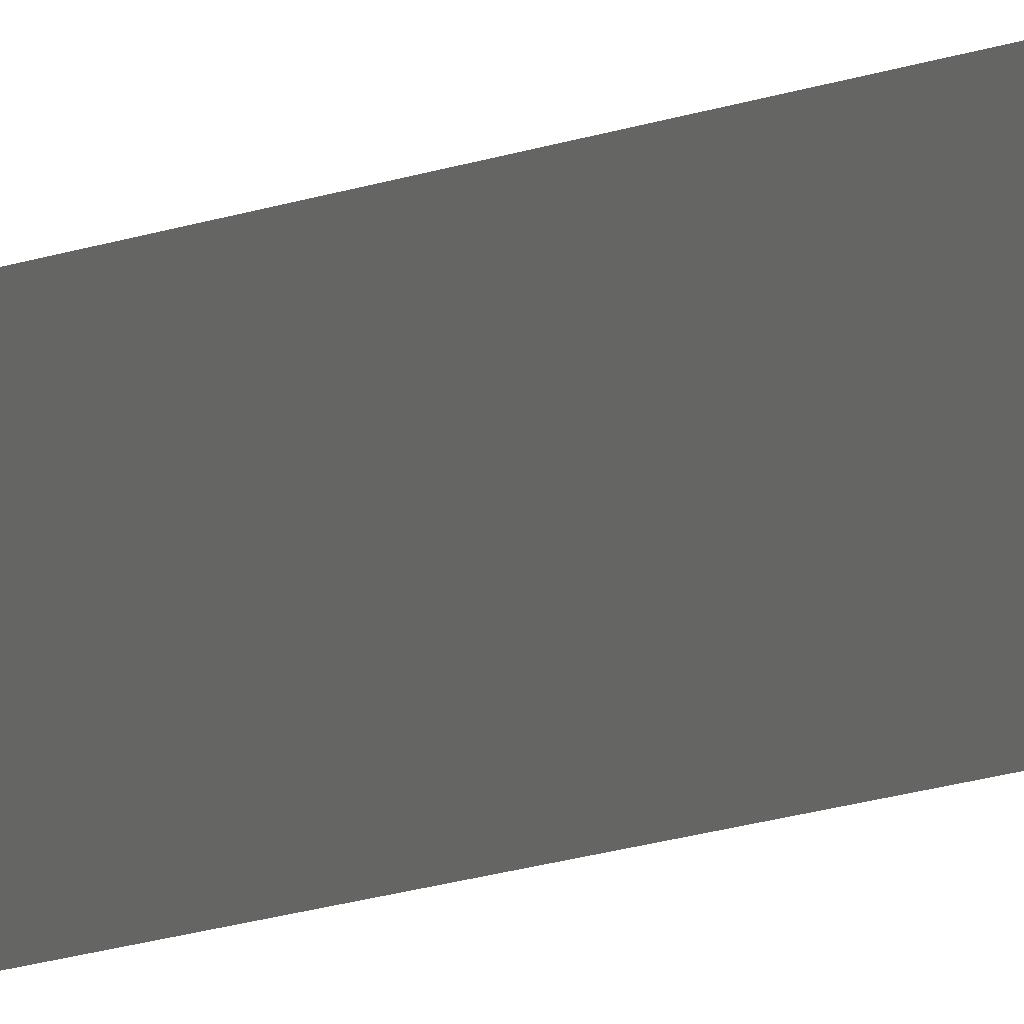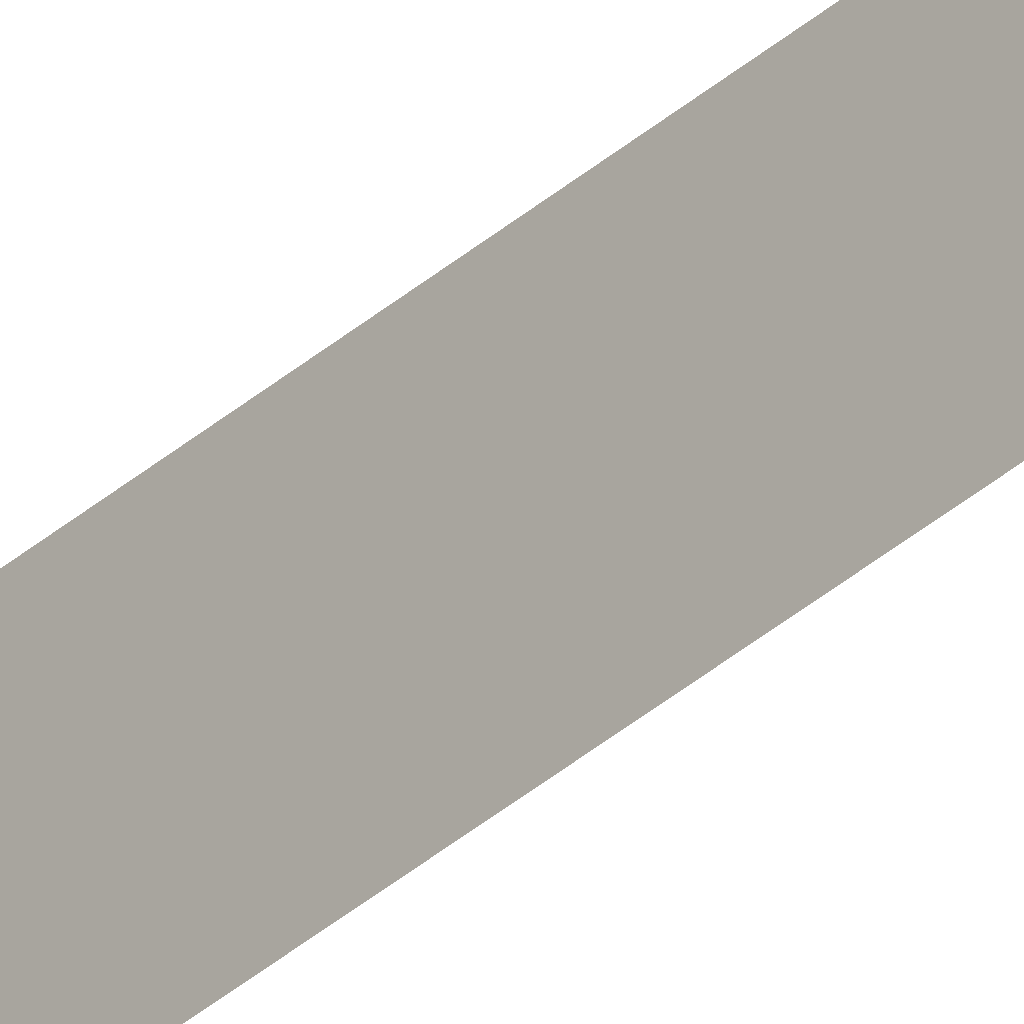
<metadata>
{"format":"obj","ext":"obj","renderer":"f3d","projection":"perspective","resolution":1024,"background":"white","views":[{"elev":-4.9,"azim":-22.3,"up":"+Z"},{"elev":-36.1,"azim":-41.2,"up":"+Z"}]}
</metadata>
<code>
v 13.79 30.75 53.93
v 13.79 31.75 53.93
v 13.79 30.75 53.91
v 13.79 31.75 53.91
v 13.79 30.75 53.91
v 13.79 31.75 53.91
v 13.79 30.75 53.93
v 13.79 31.75 53.93
f 1 2 3
f 3 2 4
f 5 6 7
f 7 6 8

</code>
